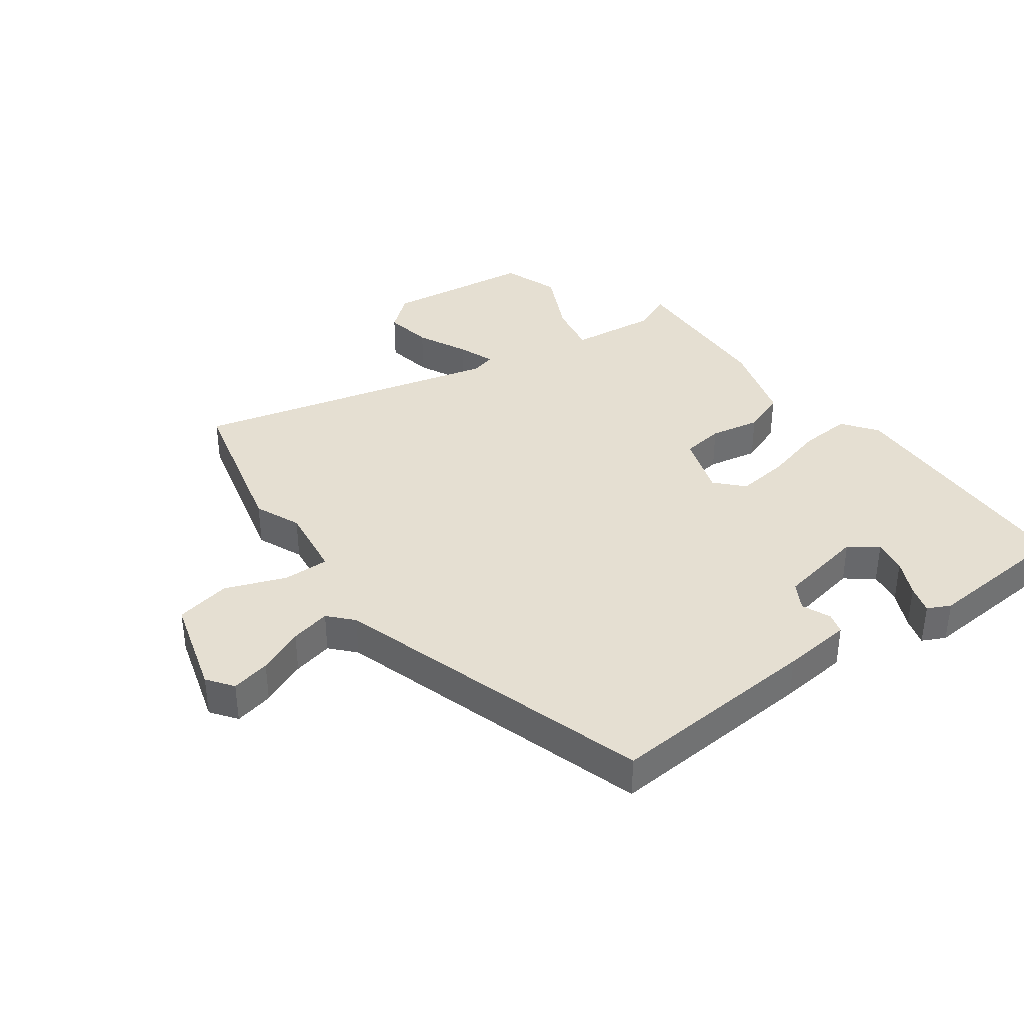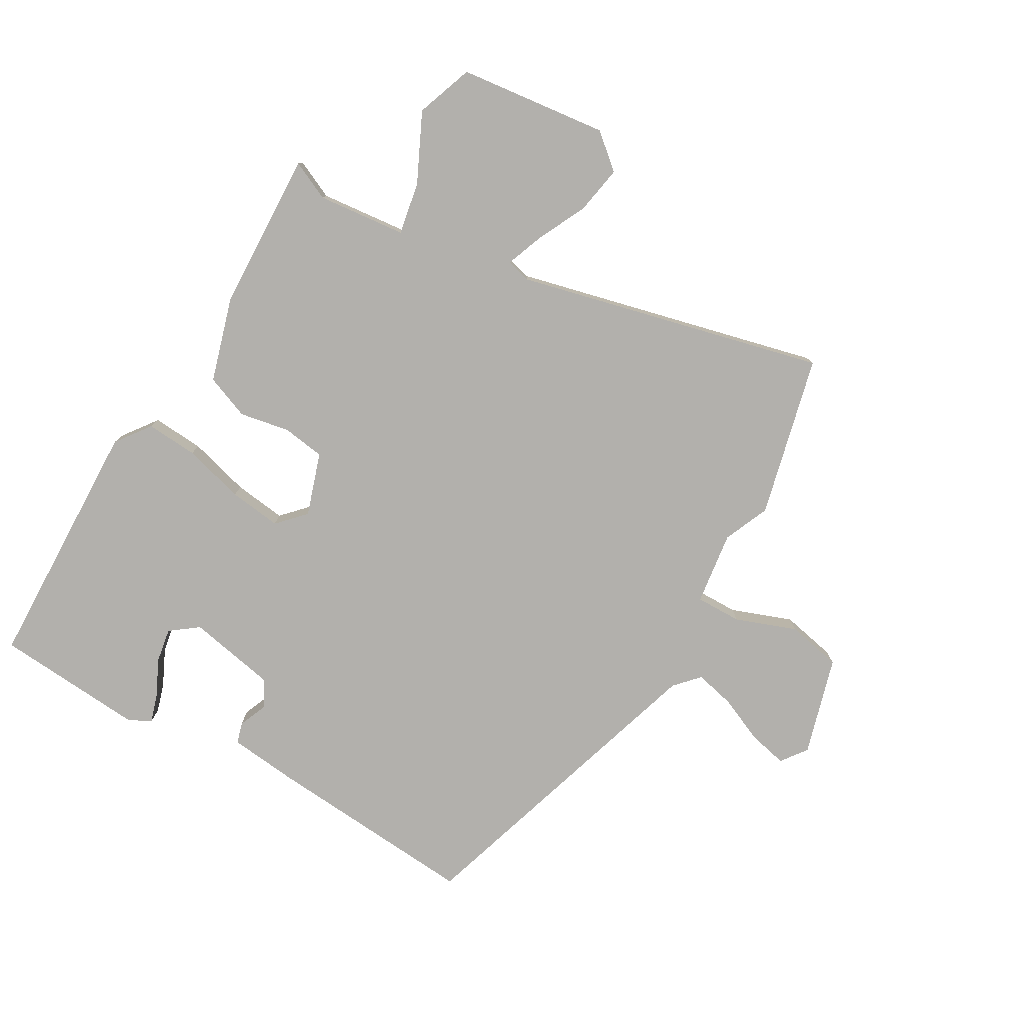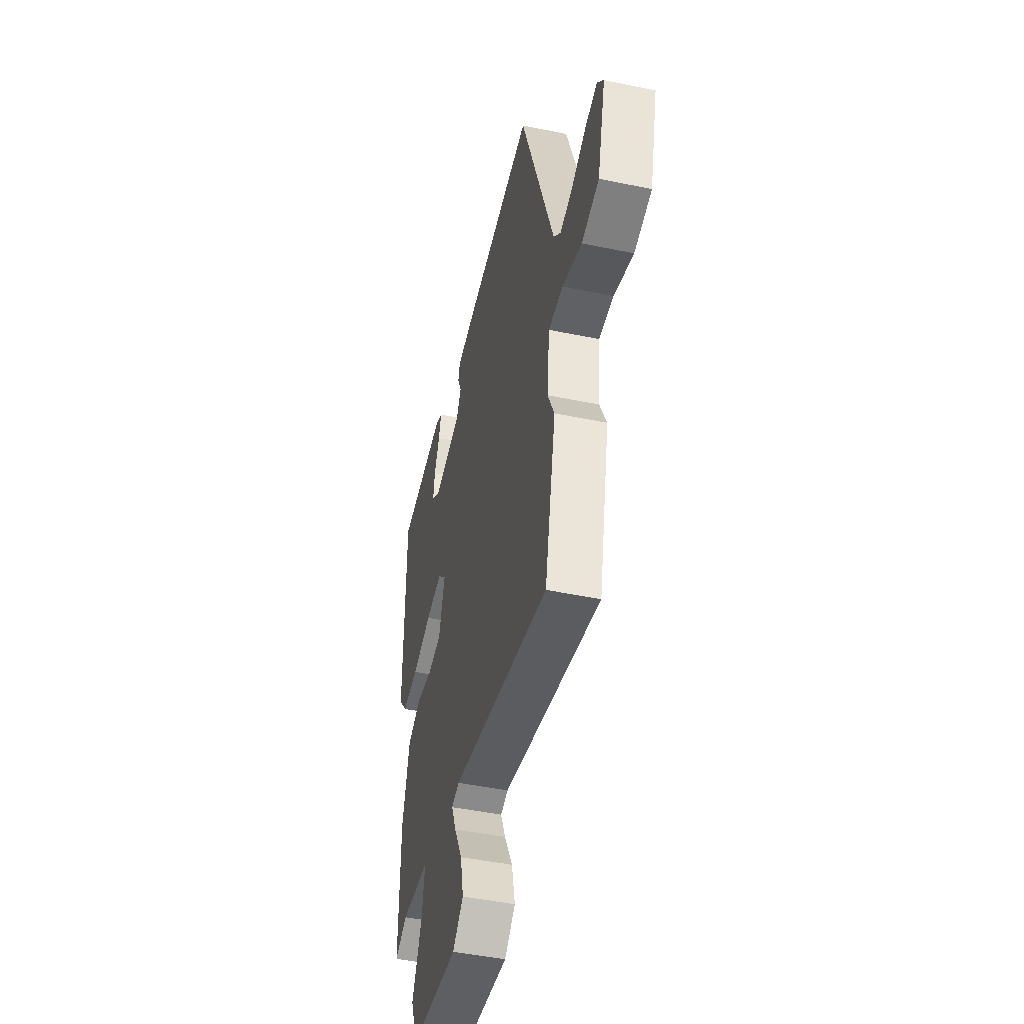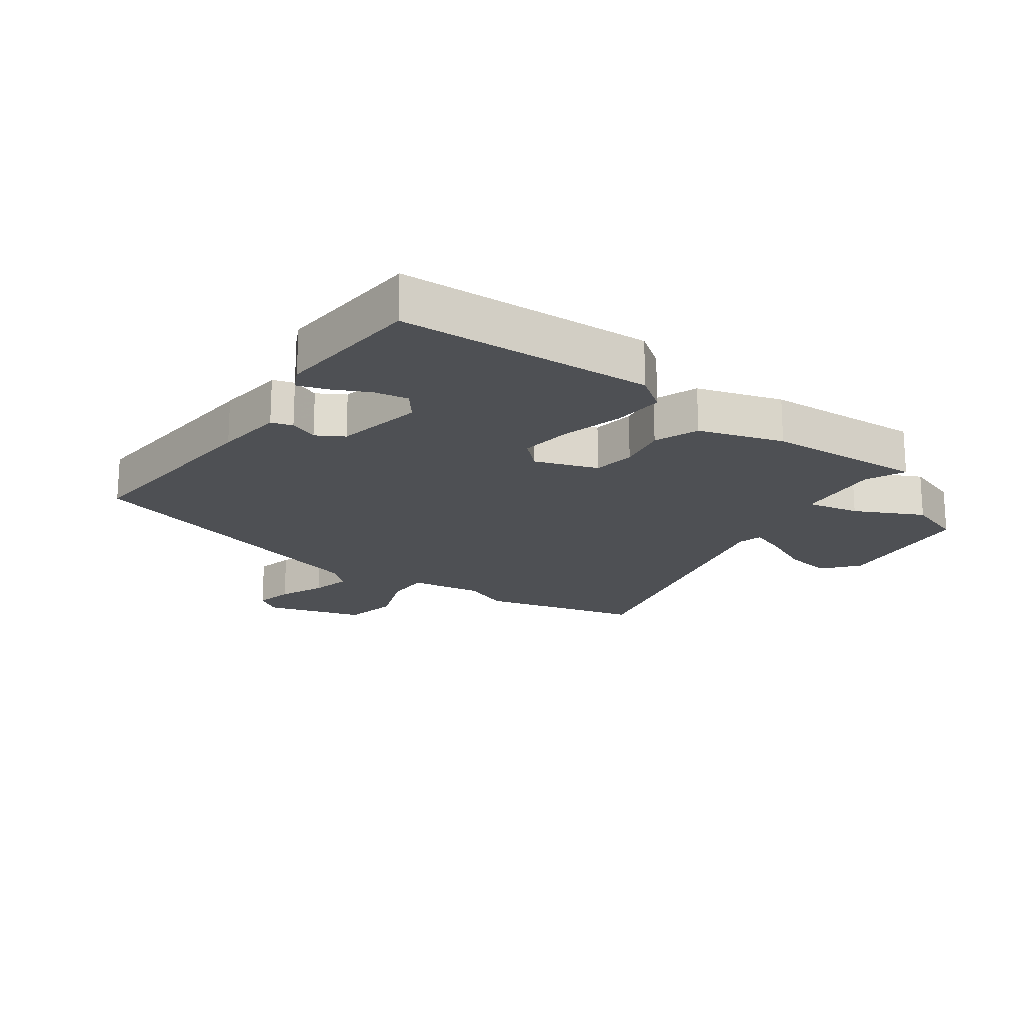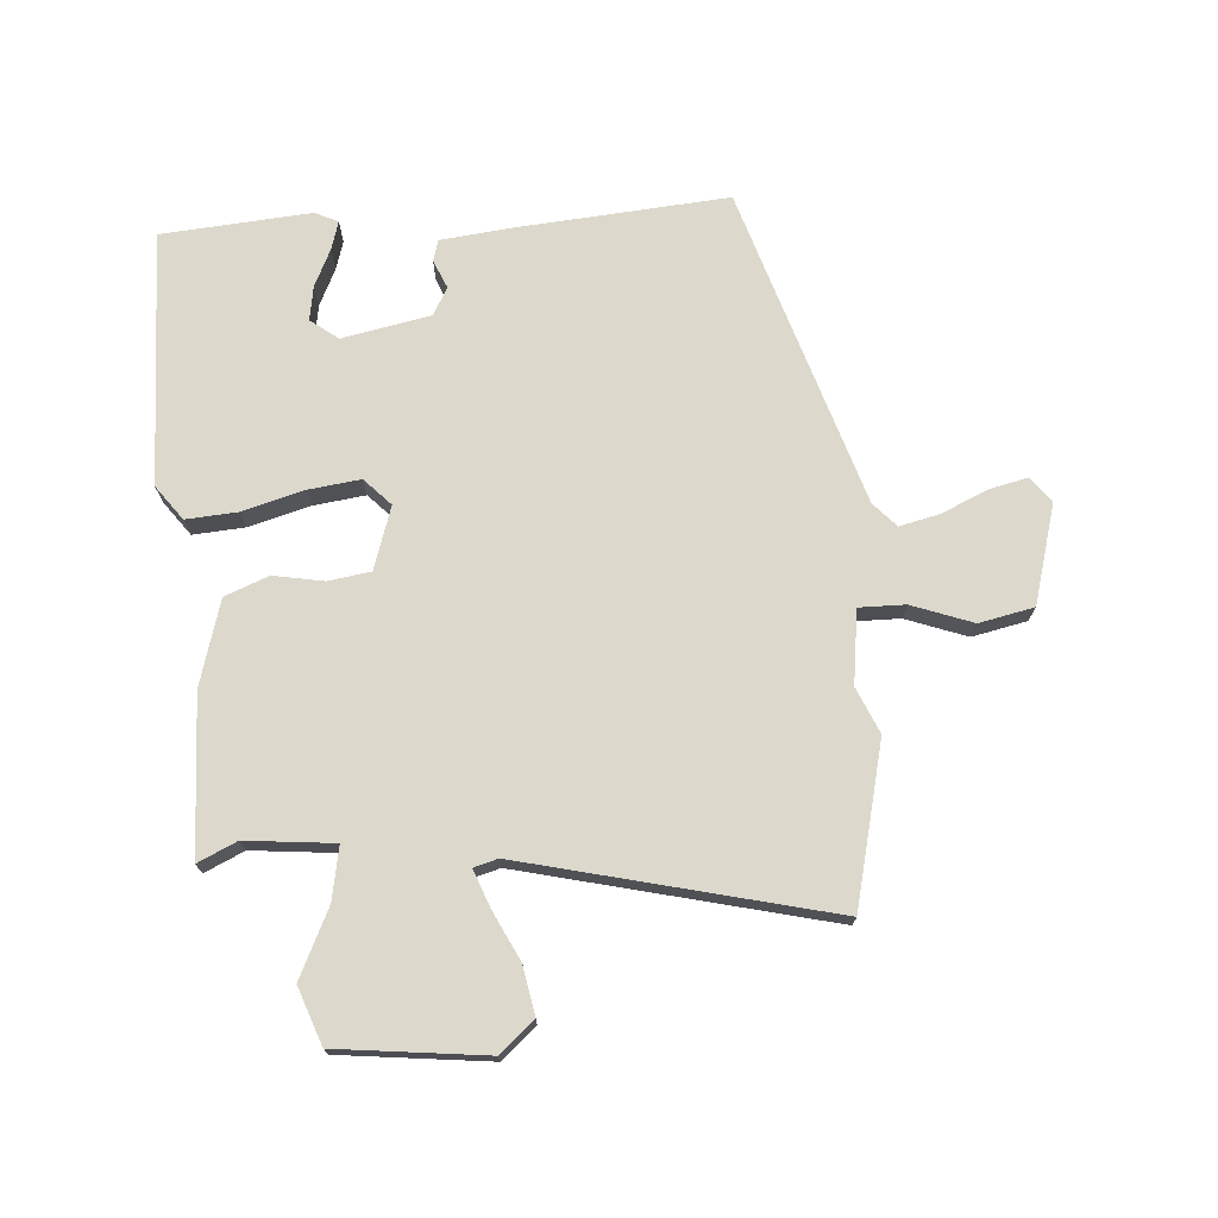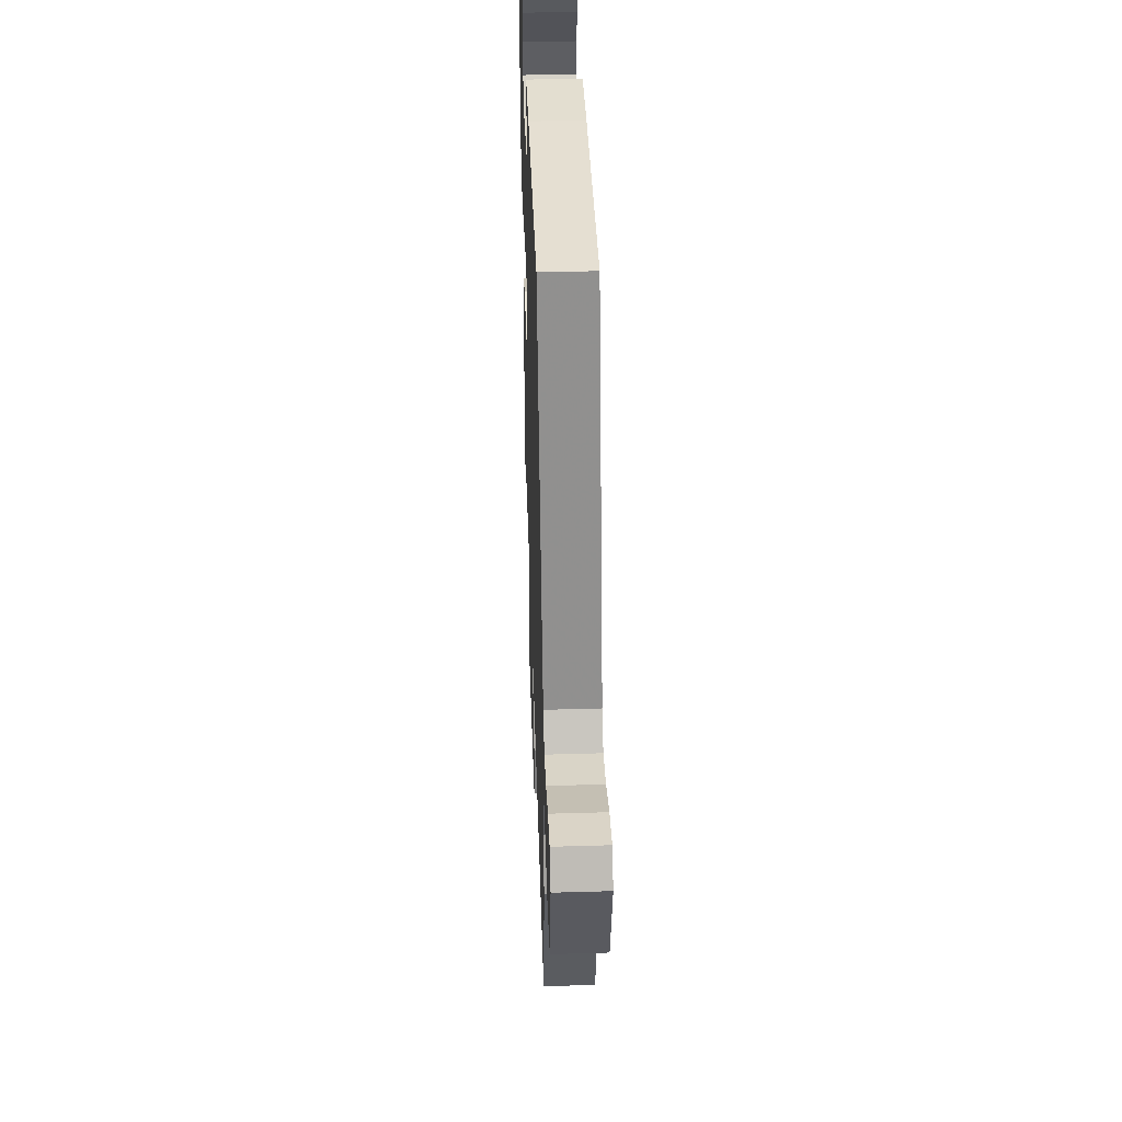
<metadata>
{"format":"obj","ext":"obj","renderer":"f3d","projection":"perspective","resolution":1024,"background":"white","views":[{"elev":37.3,"azim":-34.4,"up":"+Y"},{"elev":-78.7,"azim":151.5,"up":"+Y"},{"elev":-46.6,"azim":-103.3,"up":"+Z"},{"elev":-18.7,"azim":56.3,"up":"+Y"},{"elev":72.7,"azim":177.2,"up":"+Y"},{"elev":43.3,"azim":-92.0,"up":"+Z"}]}
</metadata>
<code>
v 0.522 0.07 0.498
v 0.523 0.07 0.083
v 0.48 0.07 0.028
v 0.396 0.07 0.036
v 0.297 0.07 0.066
v 0.212 0.07 0.079
v 0.169 0.07 0.036
v 0.2 0.07 -0.067
v 0.269 0.07 -0.079
v 0.351 0.07 -0.066
v 0.422 0.07 -0.096
v 0.459 0.07 -0.235
v 0.462 0.07 -0.494
v 0.399 0.07 -0.463
v 0.255 0.07 -0.474
v 0.269 0.07 -0.56
v 0.319 0.07 -0.672
v 0.283 0.07 -0.764
v 0.04 0.07 -0.786
v -0.015 0.07 -0.737
v 0.001 0.07 -0.659
v 0.043 0.07 -0.578
v 0.067 0.07 -0.519
v 0.028 0.07 -0.507
v -0.475 0.07 -0.616
v -0.532 0.07 -0.352
v -0.498 0.07 -0.278
v -0.511 0.07 -0.158
v -0.586 0.07 -0.157
v -0.686 0.07 -0.191
v -0.775 0.07 -0.17
v -0.817 0.07 -0.008
v -0.785 0.07 0.033
v -0.722 0.07 0.017
v -0.648 0.07 -0.018
v -0.583 0.07 -0.035
v -0.546 0.07 0.003
v -0.371 0.07 0.518
v -0.025 0.07 0.482
v 0.088 0.07 0.467
v 0.097 0.07 0.432
v 0.076 0.07 0.386
v 0.1 0.07 0.341
v 0.243 0.07 0.309
v 0.289 0.07 0.342
v 0.281 0.07 0.398
v 0.254 0.07 0.459
v 0.241 0.07 0.506
v 0.279 0.07 0.523
v 0.522 0 0.498
v 0.523 0 0.083
v 0.48 0 0.028
v 0.396 0 0.036
v 0.297 0 0.066
v 0.212 0 0.079
v 0.169 0 0.036
v 0.2 0 -0.067
v 0.269 0 -0.079
v 0.351 0 -0.066
v 0.422 0 -0.096
v 0.459 0 -0.235
v 0.462 0 -0.494
v 0.399 0 -0.463
v 0.255 0 -0.474
v 0.269 0 -0.56
v 0.319 0 -0.672
v 0.283 0 -0.764
v 0.04 0 -0.786
v -0.015 0 -0.737
v 0.001 0 -0.659
v 0.043 0 -0.578
v 0.067 0 -0.519
v 0.028 0 -0.507
v -0.475 0 -0.616
v -0.532 0 -0.352
v -0.498 0 -0.278
v -0.511 0 -0.158
v -0.586 0 -0.157
v -0.686 0 -0.191
v -0.775 0 -0.17
v -0.817 0 -0.008
v -0.785 0 0.033
v -0.722 0 0.017
v -0.648 0 -0.018
v -0.583 0 -0.035
v -0.546 0 0.003
v -0.371 0 0.518
v -0.025 0 0.482
v 0.088 0 0.467
v 0.097 0 0.432
v 0.076 0 0.386
v 0.1 0 0.341
v 0.243 0 0.309
v 0.289 0 0.342
v 0.281 0 0.398
v 0.254 0 0.459
v 0.241 0 0.506
v 0.279 0 0.523
f 1 2 3
f 49 1 3
f 48 49 3
f 47 48 3
f 46 47 3
f 45 46 3 4
f 44 45 4 5
f 43 44 5 6
f 42 43 6 7
f 40 41 42
f 39 40 42
f 38 39 42
f 37 38 42
f 36 37 42 7
f 33 34 35
f 32 33 35
f 31 32 35
f 30 31 35
f 29 30 35
f 28 29 35 36
f 24 25 26 27
f 23 24 27 28
f 20 21 22
f 19 20 22
f 18 19 22
f 17 18 22
f 16 17 22
f 15 16 22 23
f 12 13 14
f 11 12 14
f 10 11 14
f 9 10 14
f 8 9 14 15
f 23 28 36
f 15 23 36
f 8 15 36
f 7 8 36
f 52 51 50
f 52 50 98
f 52 98 97
f 52 97 96
f 52 96 95
f 53 52 95 94
f 54 53 94 93
f 55 54 93 92
f 56 55 92 91
f 91 90 89
f 91 89 88
f 91 88 87
f 91 87 86
f 56 91 86 85
f 84 83 82
f 84 82 81
f 84 81 80
f 84 80 79
f 84 79 78
f 85 84 78 77
f 76 75 74 73
f 77 76 73 72
f 71 70 69
f 71 69 68
f 71 68 67
f 71 67 66
f 71 66 65
f 72 71 65 64
f 63 62 61
f 63 61 60
f 63 60 59
f 63 59 58
f 64 63 58 57
f 85 77 72
f 85 72 64
f 85 64 57
f 85 57 56
f 1 50 51 2
f 2 51 52 3
f 3 52 53 4
f 4 53 54 5
f 5 54 55 6
f 6 55 56 7
f 7 56 57 8
f 8 57 58 9
f 9 58 59 10
f 10 59 60 11
f 11 60 61 12
f 12 61 62 13
f 13 62 63 14
f 14 63 64 15
f 15 64 65 16
f 16 65 66 17
f 17 66 67 18
f 18 67 68 19
f 19 68 69 20
f 20 69 70 21
f 21 70 71 22
f 22 71 72 23
f 23 72 73 24
f 24 73 74 25
f 25 74 75 26
f 26 75 76 27
f 27 76 77 28
f 28 77 78 29
f 29 78 79 30
f 30 79 80 31
f 31 80 81 32
f 32 81 82 33
f 33 82 83 34
f 34 83 84 35
f 35 84 85 36
f 36 85 86 37
f 37 86 87 38
f 38 87 88 39
f 39 88 89 40
f 40 89 90 41
f 41 90 91 42
f 42 91 92 43
f 43 92 93 44
f 44 93 94 45
f 45 94 95 46
f 46 95 96 47
f 47 96 97 48
f 48 97 98 49
f 49 98 50 1

</code>
